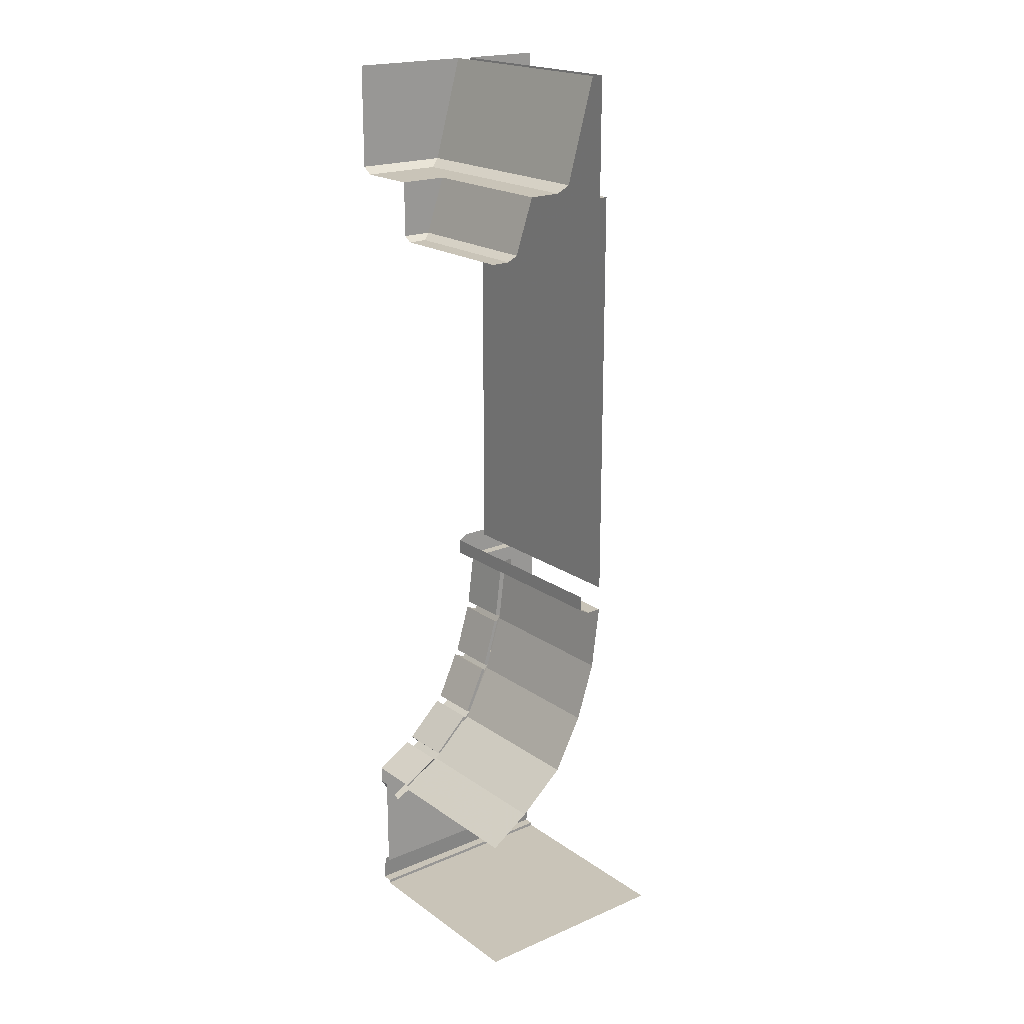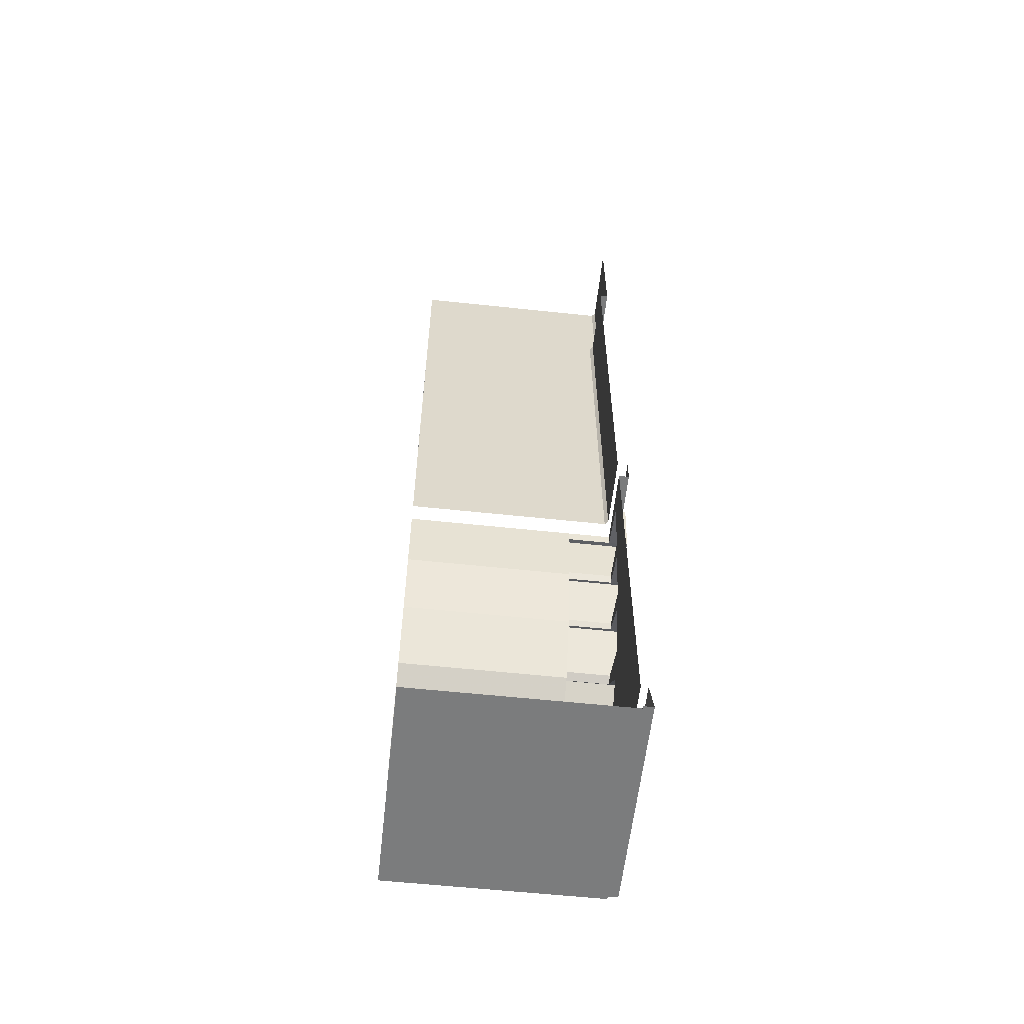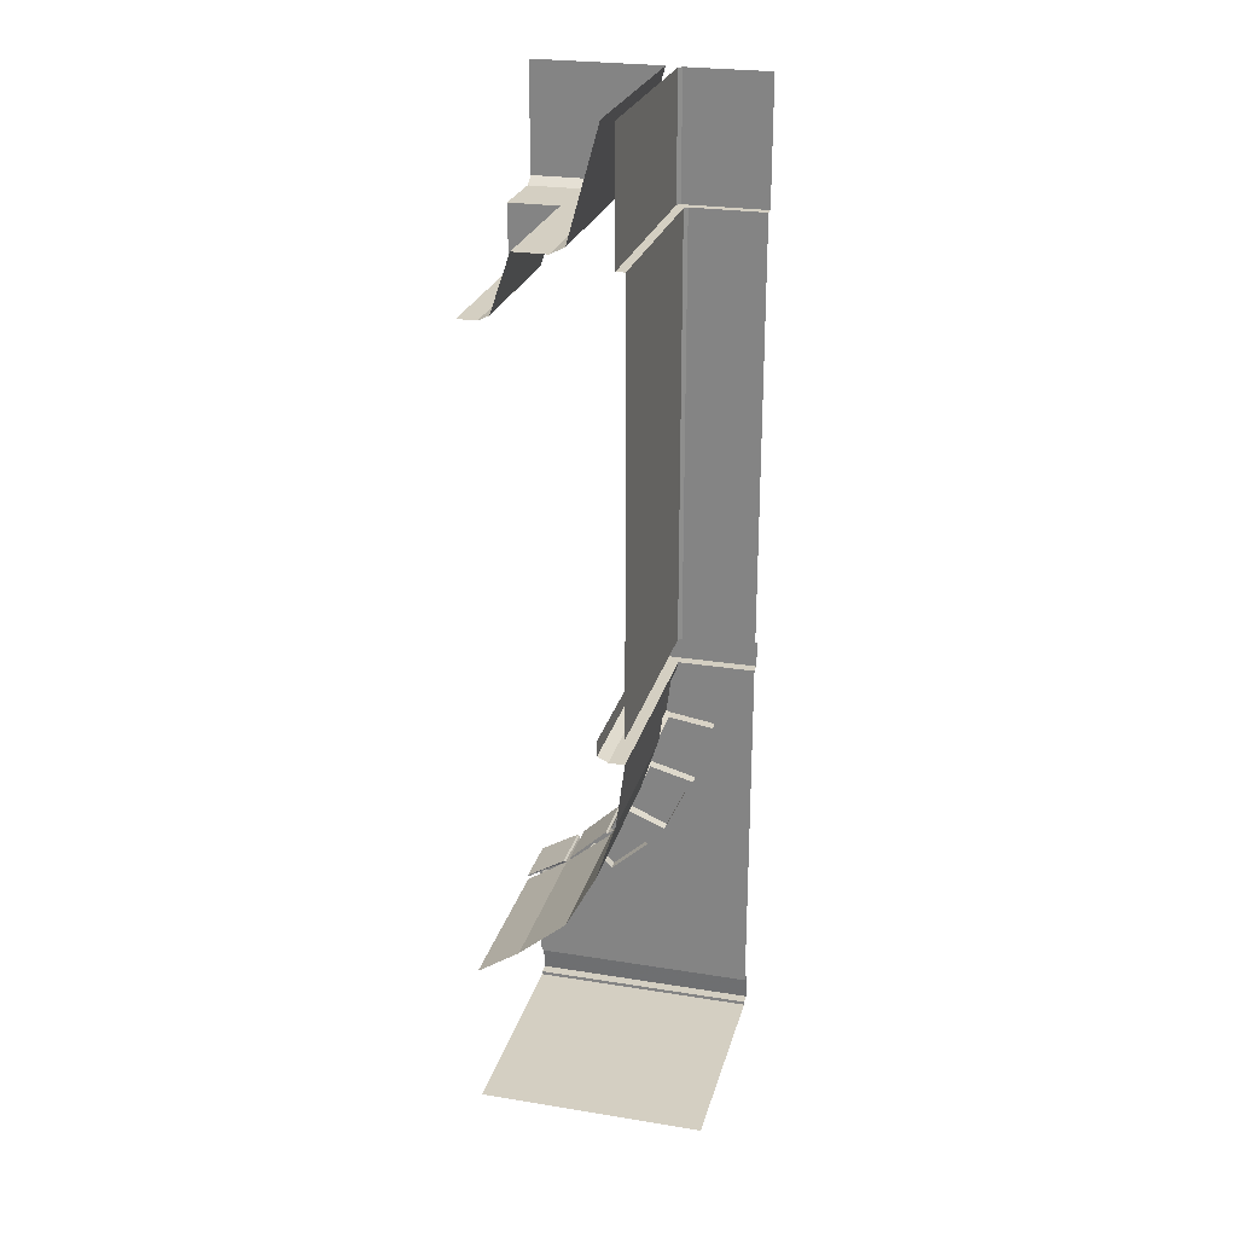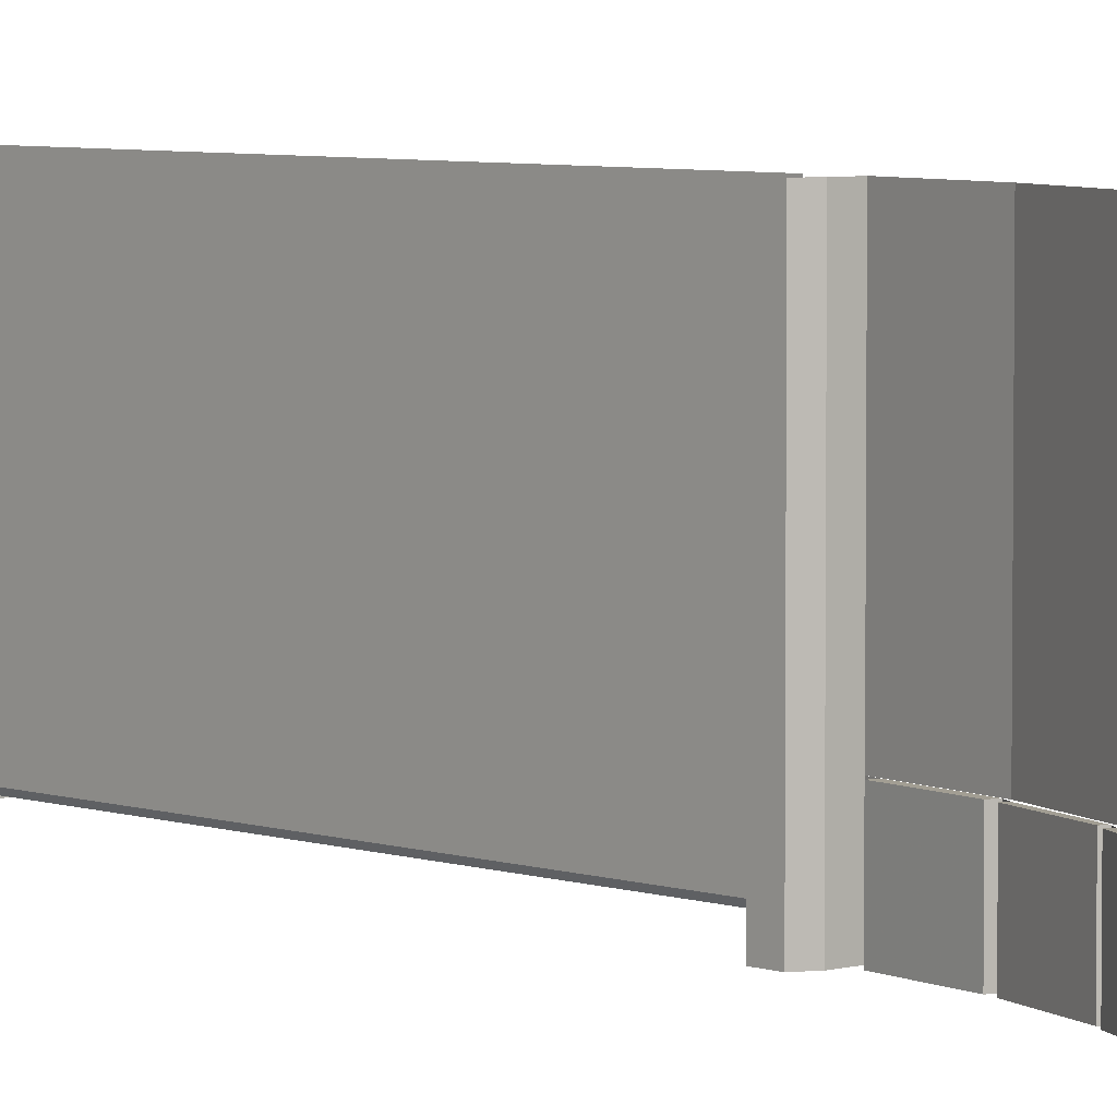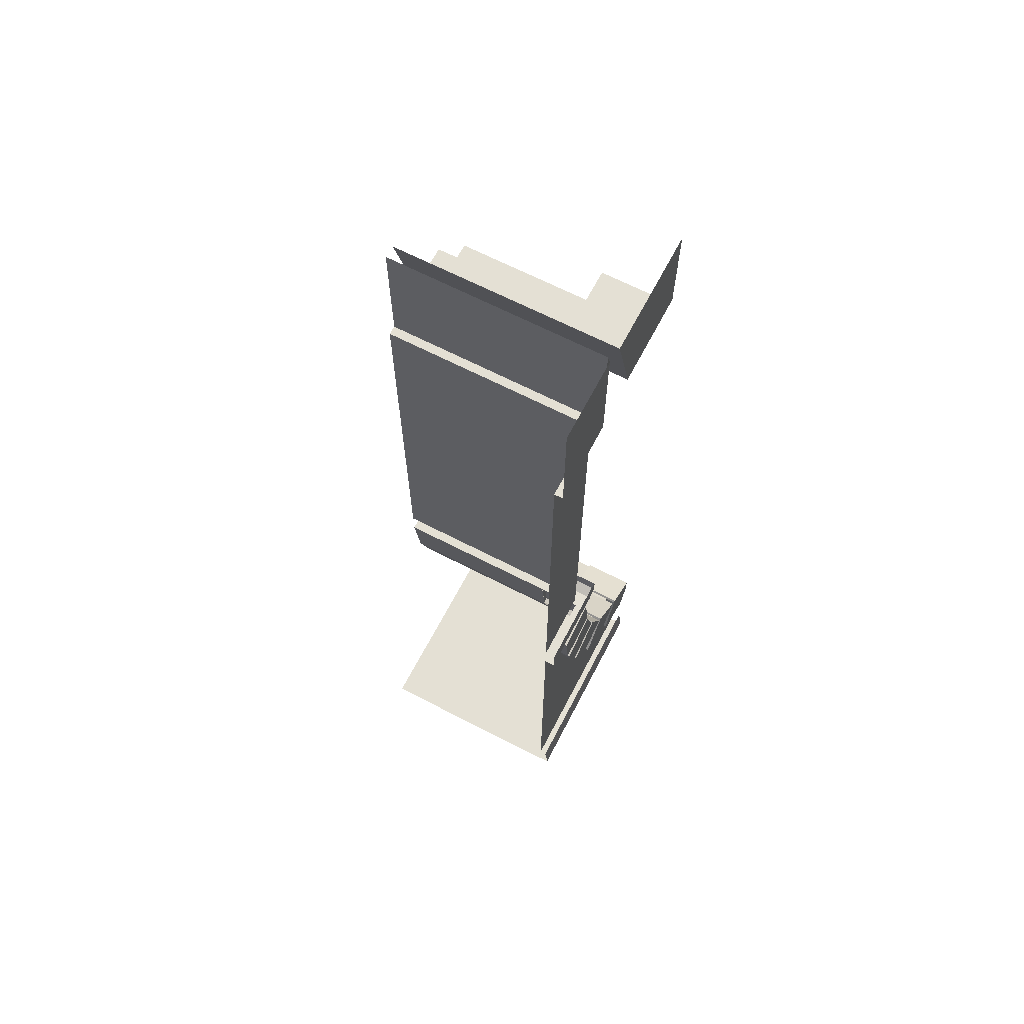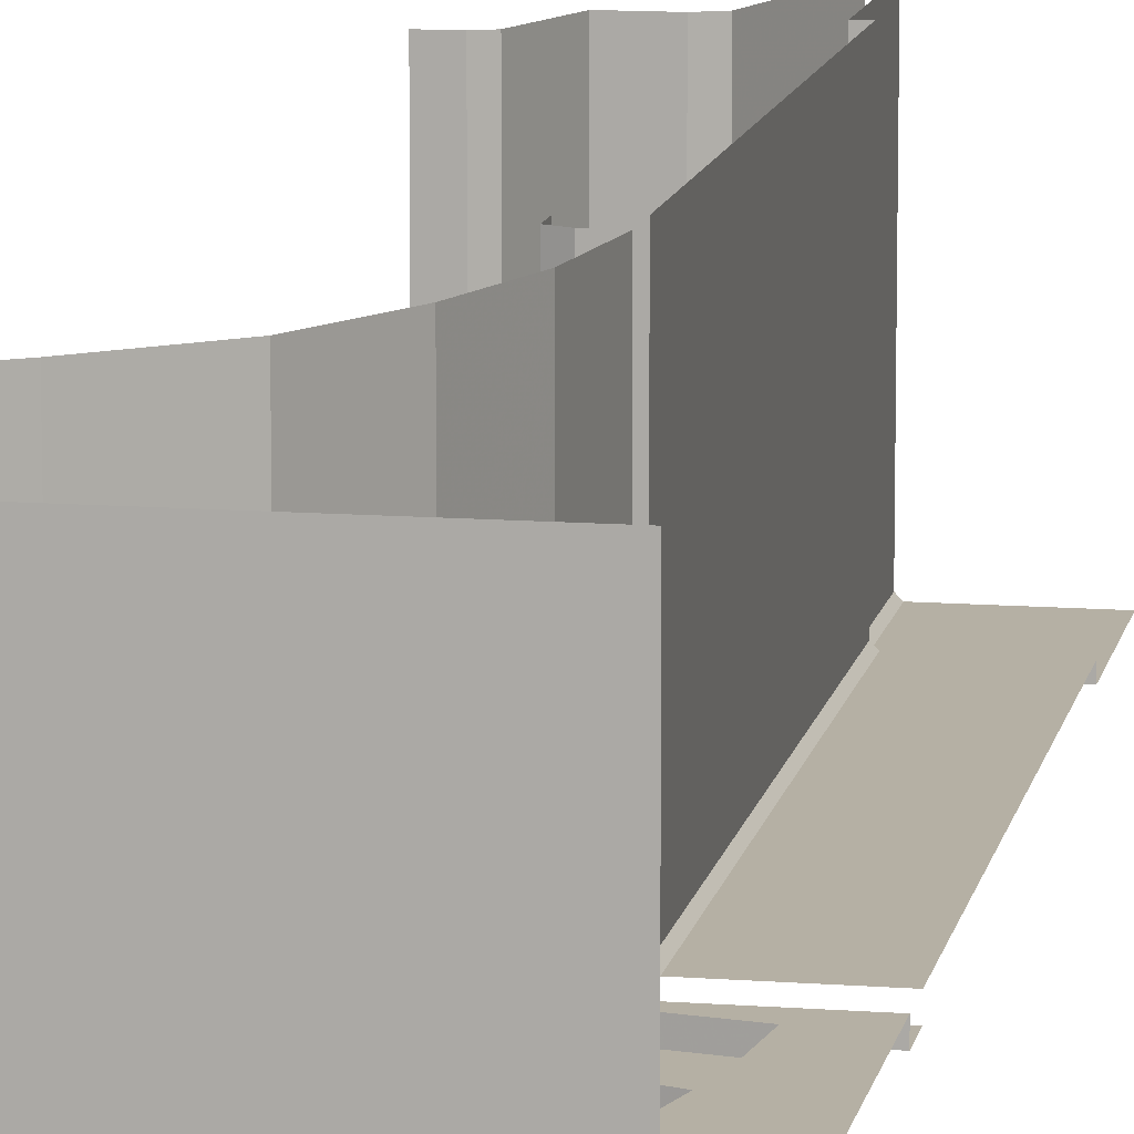
<metadata>
{"format":"obj","ext":"obj","renderer":"f3d","projection":"perspective","resolution":1024,"background":"white","views":[{"elev":20.1,"azim":-38.2,"up":"+Y"},{"elev":-58.6,"azim":83.7,"up":"+Y"},{"elev":25.6,"azim":14.5,"up":"+Y"},{"elev":5.1,"azim":-41.9,"up":"+Z"},{"elev":66.0,"azim":117.5,"up":"+Y"},{"elev":11.6,"azim":10.6,"up":"+Z"}]}
</metadata>
<code>
v 0.1172 -2.891 -0.2578
v 0.1172 -2.891 0.5
v 0.1562 -2.594 0.5
v 0.1562 -2.594 -0.2578
v 0.08594 -2.594 -0.2578
v 0.08594 -2.594 -0.4531
v 0.1562 -2.594 -0.4531
v 0.1484 -2.633 -0.2578
v 0.1484 -2.633 -0.4531
v 0.125 -2.625 -0.2578
v 0.09375 -2.867 -0.2578
v 0.1172 -2.875 -0.2578
v 0.09375 -2.867 -0.4531
v 0.1172 -2.875 -0.4531
v 0.1016 -2.906 -0.2578
v 0.1016 -2.906 -0.4531
v 0.08594 -2.898 -0.2578
v 0.01562 -3.133 -0.2578
v 0.03125 -3.141 -0.2578
v 0.01562 -3.133 -0.4531
v 0.03125 -3.141 -0.4531
v 0.01562 -3.164 -0.2578
v 0.01562 -3.164 -0.4531
v 0 -3.156 -0.2578
v -0.08594 -3.383 -0.2578
v -0.1016 -3.375 -0.2578
v -0.1016 -3.375 -0.4531
v -0.08594 -3.383 -0.4531
v -0.1172 -3.406 -0.2578
v -0.1172 -3.406 -0.4531
v -0.125 -3.398 -0.2578
v -0.2891 -3.57 -0.2578
v -0.2969 -3.562 -0.2578
v -0.2969 -3.562 -0.4531
v -0.2891 -3.57 -0.4531
v -0.3203 -3.594 -0.2656
v -0.3203 -3.594 -0.4531
v -0.3281 -3.586 -0.2578
v -0.5 -3.688 -0.2578
v -0.5 -3.695 -0.2578
v 0.03125 -3.156 -0.2578
v 0.03125 -3.156 0.5
v -0.1016 -3.406 -0.2578
v -0.1016 -3.406 0.5
v -0.3125 -3.586 -0.2578
v -0.3125 -3.586 0.5
v -0.5 -3.711 -0.2578
v -0.5 -3.711 0.5
v 0.125 -2.625 -0.4531
v 0.1484 -2.633 -0.5
v 0.125 -2.625 -0.5
v 0.09375 -2.867 -0.5
v 0.1172 -2.875 -0.5
v 0.3203 -2.906 -0.4531
v 0.2969 -2.977 -0.4531
v 0.2969 -2.977 -0.5
v 0.1016 -2.906 -0.5
v 0.08594 -2.898 -0.4531
v 0.08594 -2.898 -0.5
v 0.01562 -3.133 -0.5
v 0.03125 -3.141 -0.5
v 0.2344 -3.195 -0.4531
v 0.1953 -3.258 -0.4531
v 0.1953 -3.258 -0.5
v 0.01562 -3.164 -0.5
v 0 -3.156 -0.4531
v 0 -3.156 -0.5
v -0.1016 -3.375 -0.5
v -0.08594 -3.383 -0.5
v 0.1016 -3.461 -0.4531
v 0.02344 -3.555 -0.4531
v 0.02344 -3.555 -0.5
v -0.1172 -3.406 -0.5
v -0.125 -3.398 -0.4531
v -0.125 -3.398 -0.5
v -0.2969 -3.562 -0.5
v -0.2891 -3.57 -0.5
v -0.1484 -3.711 -0.4531
v -0.2266 -3.773 -0.4531
v -0.2266 -3.773 -0.5
v -0.3203 -3.594 -0.5
v -0.3281 -3.586 -0.4531
v -0.5 -3.688 -0.4531
v -0.3281 -3.586 -0.5
v -0.5 -3.688 -0.5
v -0.5 -3.695 -0.5
v -0.4297 -3.883 -0.5
v -0.5 -3.766 -0.5
v -0.4297 -3.883 -0.4531
v -0.5 -3.766 -0.4531
v -0.5 -3.914 -0.4531
v -0.5 -3.984 -0.4531
v -0.4297 -3.953 -0.4531
v -0.5 -4.234 -0.4531
v 0.5 -4.234 -0.4531
v -0.1562 -3.789 -0.4531
v 0.1172 -3.539 -0.4531
v 0.2578 -3.25 -0.4531
v 0.3516 -2.938 -0.4531
v 0.3906 -2.672 -0.4531
v 0.5 -2.594 -0.4531
v 0.375 -2.641 -0.4531
v 0.5 -2.594 -0.5
v 0.08594 -2.594 -0.5
v 0.5 -2.477 -0.5
v 0.08594 -2.477 -0.5
v 0.03906 -2.57 -0.5
v 0.03906 -2.5 -0.5
v 0.03906 -2.57 -0.4531
v 0.03906 -2.5 -0.4531
v 0.03906 -2.57 -0.2578
v 0.03906 -2.5 -0.2578
v 0.03906 -2.57 0.5
v 0.03906 -2.5 0.5
v 0.3203 -2.906 -0.5
v 0.3516 -2.672 -0.4531
v 0.2344 -3.195 -0.5
v 0.3516 -2.672 -0.5
v -0.1484 -3.711 -0.5
v 0.1016 -3.461 -0.5
v 0.08594 -2.594 0.5
v 0.1562 -0.5469 -0.4375
v 0.1172 -0.5469 -0.4766
v 0.1328 -0.5469 -0.4922
v 0.1719 -0.5469 -0.4531
v 0.1562 -2.344 -0.4375
v 0.1562 -2.344 0.5
v 0.1562 -0.5469 0.5
v 0.1172 -0.5469 0.5
v 0.1172 0 -0.4766
v 0.1328 0 -0.4922
v 0.5 0 -0.4922
v 0.5 -0.5469 -0.4922
v 0.5 -0.5469 -0.4531
v 0.1719 -2.344 -0.4531
v 0.1562 -2.391 -0.4375
v 0.1562 -2.391 0.5
v 0.5 -2.344 -0.4531
v 0.1719 -2.391 -0.4531
v 0.1562 -2.438 -0.4375
v 0.1562 -2.438 0.5
v 0.5 -2.391 -0.4531
v 0.1719 -2.438 -0.4531
v 0.1562 -2.477 -0.4375
v 0.1562 -2.477 0.5
v 0.5 -2.438 -0.4531
v 0.1719 -2.477 -0.4531
v 0.5 -2.477 -0.4531
v -0.5 -4.359 -0.4531
v -0.5 -4.359 -0.5
v 0.5 -4.359 -0.5
v 0.5 -4.359 -0.4531
v -0.5 -4.375 -0.4531
v 0.5 -4.375 -0.4531
v -0.5 -4.375 0.5
v 0.5 -4.375 0.5
v -0.5 -4.234 -0.4844
v 0.5 -4.234 -0.4844
v 0.1172 0 0.5
v -0.2812 -0.5 0.5
v -0.2812 -0.5 -0.1719
v -0.1328 -0.5 -0.4531
v -0.1328 -0.5 0.5
v -0.07031 -0.4688 -0.5
v -0.07031 -0.4688 0.5
v 0.0625 0 -0.5
v 0.0625 0 0.5
v -0.5 0 -0.5
v -0.5 -0.4688 -0.5
v -0.5 -0.5 -0.4531
v -0.5 -0.5 -0.1719
v -0.5 -0.75 -0.1719
v -0.3672 -0.75 -0.1719
v -0.4141 -0.7734 -0.1328
v -0.5 -0.7734 -0.1328
v -0.4141 -0.7734 0.5
v -0.5 -0.7734 0.5
v -0.3672 -0.75 0.5
f 1 2 3
f 1 3 4
f 41 42 2
f 41 2 1
f 43 44 42
f 43 42 41
f 45 46 44
f 45 44 43
f 47 48 46
f 47 46 45
f 92 93 94
f 94 93 95
f 95 93 96
f 95 96 97
f 95 97 98
f 95 98 99
f 95 99 100
f 95 100 101
f 101 100 102
f 101 102 7
f 122 125 126
f 122 126 127
f 122 127 128
f 125 134 135
f 125 135 126
f 135 134 138
f 149 152 153
f 153 152 154
f 160 161 162
f 160 162 163
f 163 162 164
f 163 164 165
f 165 164 166
f 165 166 167
f 168 166 164
f 168 164 169
f 169 164 162
f 169 162 170
f 170 162 161
f 170 161 171
f 171 161 172
f 172 161 173
f 172 173 174
f 172 174 175
f 175 174 176
f 175 176 177
f 162 163 163
f 162 163 162
f 173 178 176
f 173 176 174
f 178 173 161
f 178 161 160
f 4 3 5
f 4 5 6
f 4 6 7
f 101 7 103
f 103 7 104
f 103 104 105
f 105 104 106
f 106 104 107
f 106 107 108
f 108 107 109
f 108 109 110
f 110 109 111
f 110 111 112
f 112 111 113
f 112 113 114
f 5 111 109
f 5 109 6
f 6 109 107
f 6 107 104
f 6 104 7
f 121 113 111
f 121 111 5
f 121 5 3
f 122 123 124
f 122 124 125
f 124 133 125
f 125 133 134
f 4 7 8
f 8 7 9
f 12 14 15
f 15 14 16
f 19 21 22
f 22 21 23
f 25 28 29
f 29 28 30
f 32 35 36
f 36 35 37
f 14 54 55
f 14 55 16
f 21 62 63
f 21 63 23
f 28 70 71
f 28 71 30
f 35 78 79
f 35 79 37
f 90 89 91
f 91 89 92
f 92 89 93
f 54 116 99
f 54 99 55
f 55 99 62
f 116 102 100
f 116 100 99
f 96 93 89
f 96 89 79
f 96 79 78
f 96 78 97
f 97 78 71
f 97 71 70
f 97 70 98
f 98 70 63
f 98 63 62
f 98 62 99
f 116 9 7
f 116 7 102
f 122 128 123
f 123 128 129
f 123 129 130
f 123 130 131
f 123 131 124
f 124 131 132
f 124 132 133
f 136 139 140
f 136 140 141
f 136 141 137
f 139 142 143
f 139 143 140
f 143 142 146
f 129 159 130
f 8 9 10
f 12 11 13
f 12 13 14
f 15 16 17
f 19 18 20
f 19 20 21
f 22 23 24
f 25 26 27
f 25 27 28
f 29 30 31
f 32 33 34
f 32 34 35
f 36 37 38
f 49 13 11
f 49 11 10
f 49 10 9
f 49 9 50
f 49 50 51
f 49 51 13
f 13 51 52
f 13 52 14
f 14 52 53
f 14 53 54
f 16 55 56
f 16 56 57
f 16 57 58
f 16 58 17
f 17 58 18
f 18 58 20
f 20 58 59
f 20 59 60
f 20 60 21
f 21 60 61
f 21 61 62
f 23 63 64
f 23 64 65
f 23 65 66
f 23 66 24
f 24 66 26
f 26 66 27
f 27 66 67
f 27 67 68
f 27 68 28
f 28 68 69
f 28 69 70
f 30 71 72
f 30 72 73
f 30 73 74
f 30 74 31
f 31 74 33
f 33 74 34
f 34 74 75
f 34 75 76
f 34 76 35
f 35 76 77
f 35 77 78
f 37 79 80
f 37 80 81
f 37 81 82
f 37 82 38
f 38 82 39
f 39 82 83
f 83 82 84
f 83 84 85
f 85 84 86
f 86 84 81
f 86 81 80
f 86 80 87
f 86 87 88
f 88 87 89
f 88 89 90
f 57 59 58
f 59 57 61
f 59 61 60
f 65 67 66
f 67 65 69
f 67 69 68
f 73 75 74
f 75 73 77
f 75 77 76
f 81 84 82
f 53 52 51
f 53 51 50
f 53 50 115
f 53 115 54
f 54 115 116
f 55 62 117
f 55 117 56
f 56 117 57
f 57 117 61
f 61 117 62
f 118 50 9
f 118 9 116
f 118 116 115
f 118 115 50
f 119 77 73
f 119 73 72
f 119 72 71
f 119 71 78
f 119 78 77
f 120 69 65
f 120 65 64
f 120 64 63
f 120 63 70
f 120 70 69
f 79 89 87
f 79 87 80
f 149 150 151
f 149 151 152
f 150 157 158
f 150 158 151
f 8 10 11
f 8 11 12
f 15 17 18
f 15 18 19
f 22 24 25
f 25 24 26
f 29 31 32
f 32 31 33
f 36 38 39
f 36 39 40
f 126 135 136
f 126 136 137
f 126 137 127
f 135 138 139
f 135 139 136
f 139 138 142
f 153 154 155
f 155 154 156
f 140 143 144
f 140 144 145
f 140 145 141
f 143 146 147
f 143 147 144
f 147 146 148

</code>
